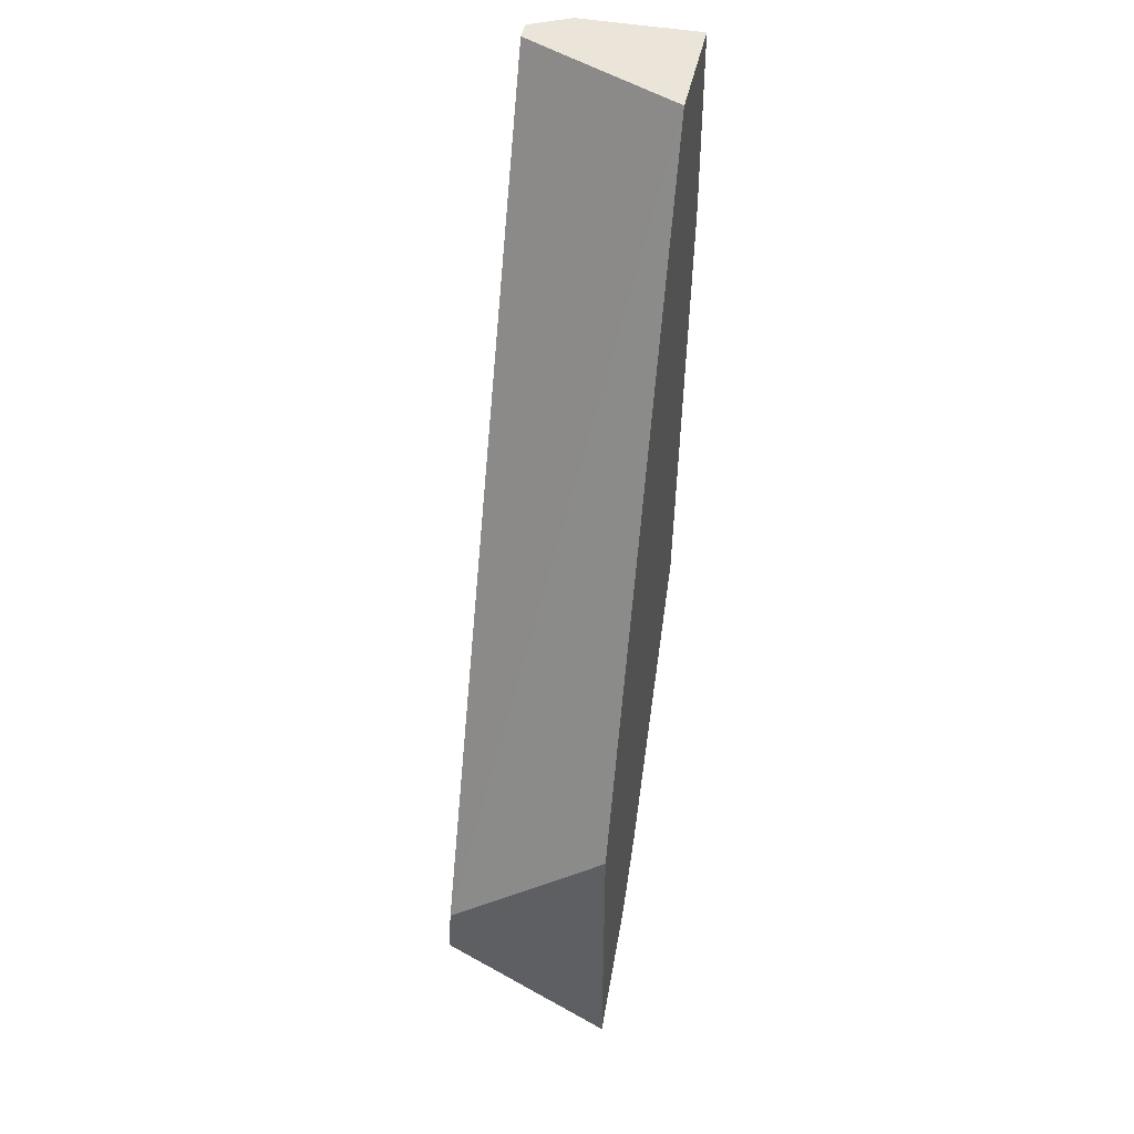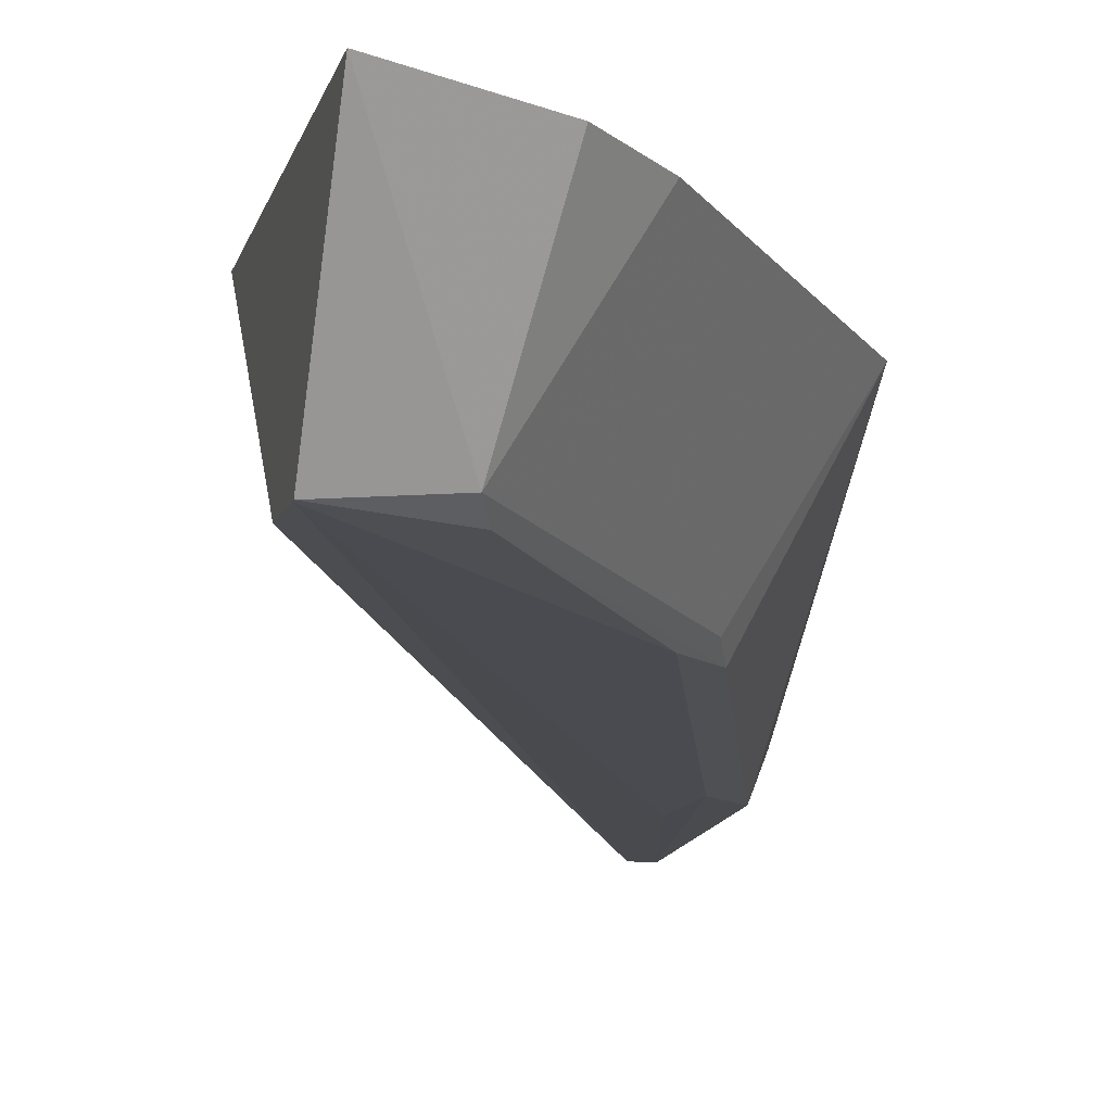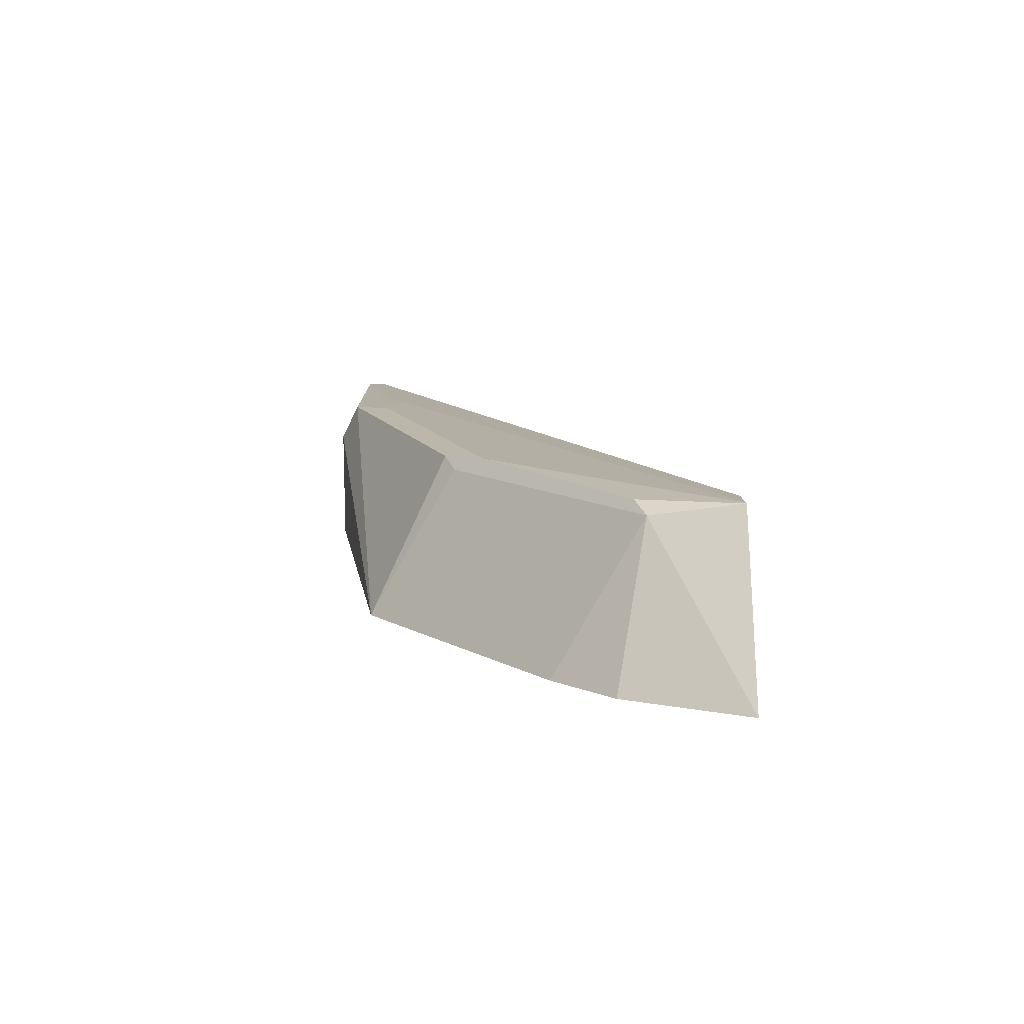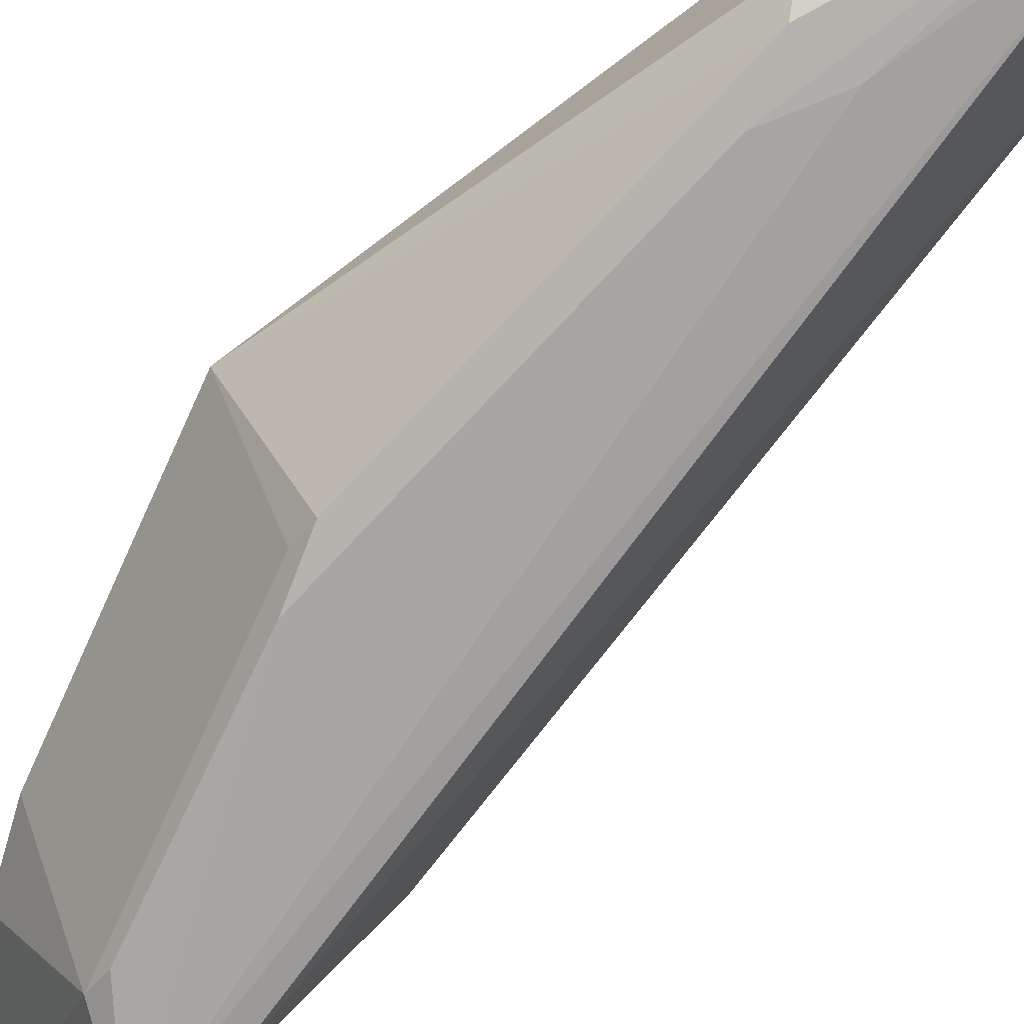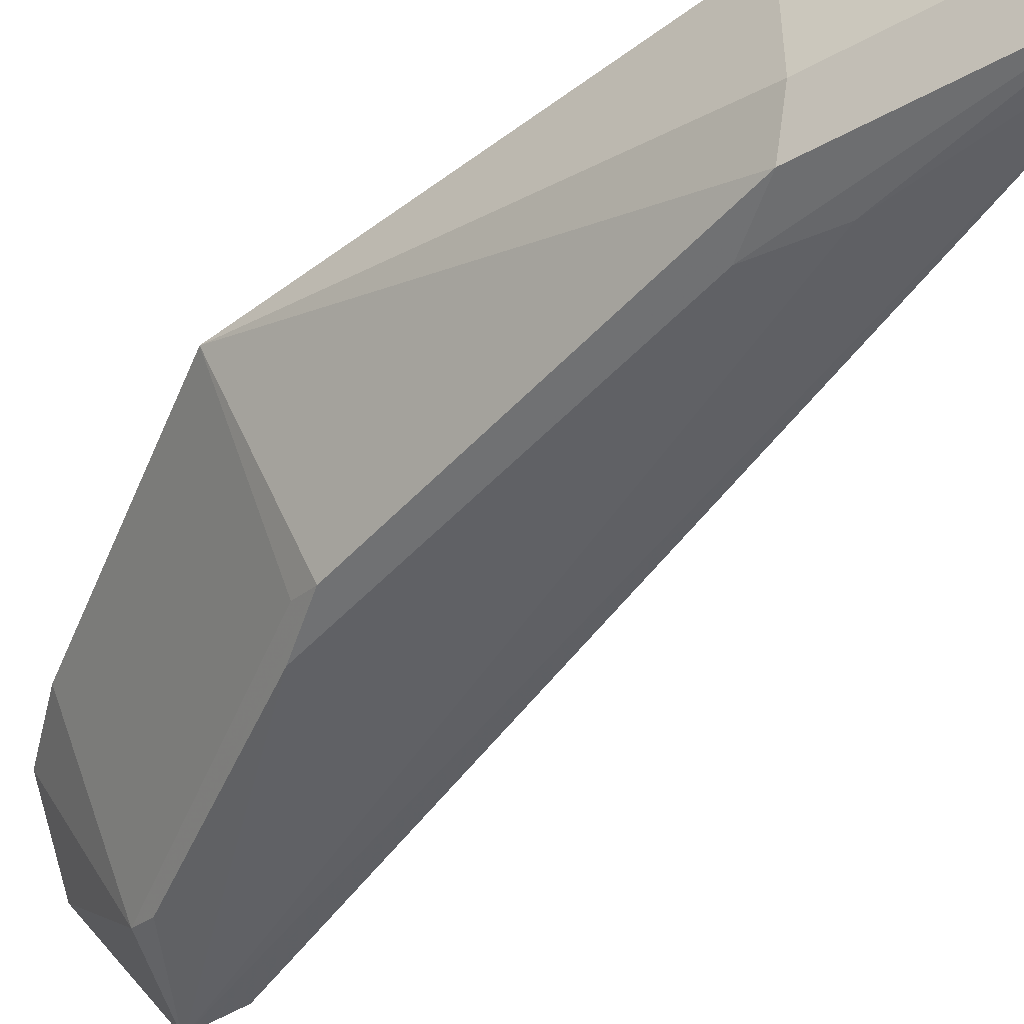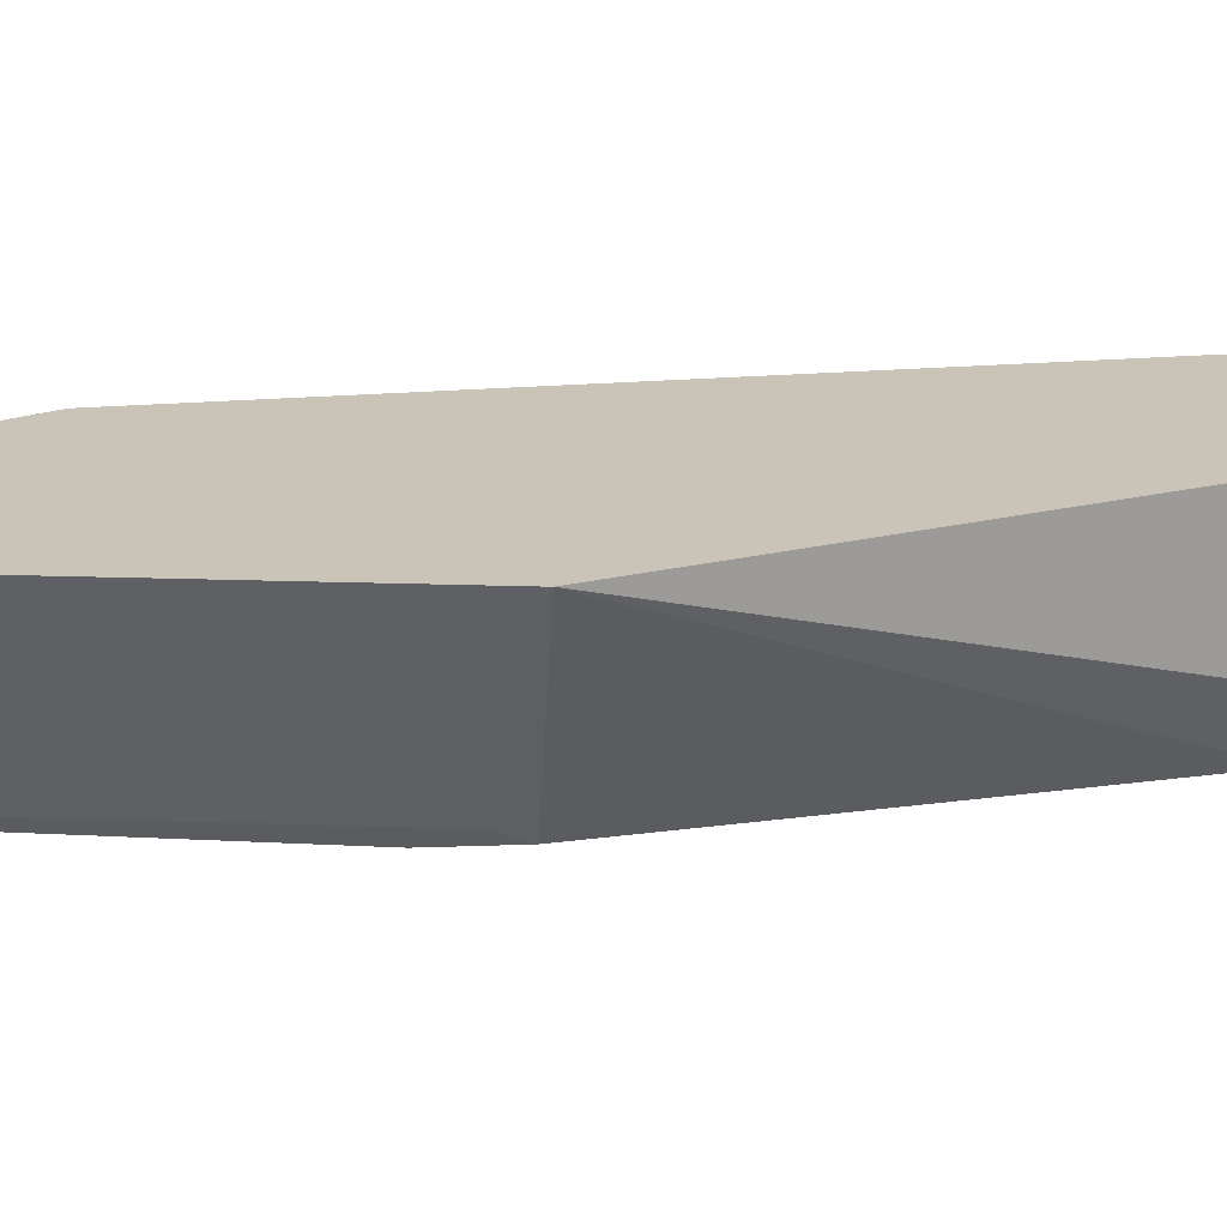
<metadata>
{"format":"obj","ext":"obj","renderer":"f3d","projection":"perspective","resolution":1024,"background":"white","views":[{"elev":45.3,"azim":101.9,"up":"+Z"},{"elev":-14.5,"azim":166.0,"up":"+Y"},{"elev":-78.6,"azim":0.3,"up":"+Z"},{"elev":-74.1,"azim":-61.4,"up":"+Y"},{"elev":-48.5,"azim":-58.6,"up":"+Y"},{"elev":20.0,"azim":-123.2,"up":"+Y"}]}
</metadata>
<code>
v -0.3936 -0.2755 -0.1546
v -0.3871 -0.2887 -0.1546
v -0.3936 -0.2364 -0.1546
v -0.3936 -0.2755 -0.2165
v -0.3805 -0.2887 -0.1546
v -0.3871 -0.2887 -0.2231
v -0.374 -0.2903 -0.2387
v -0.3715 -0.2903 -0.2165
v -0.3547 -0.2364 -0.1546
v -0.3936 -0.2364 -0.2165
v -0.3731 -0.2364 -0.3542
v -0.3749 -0.2775 -0.1546
v -0.2568 -0.2903 -0.4343
v -0.2568 -0.2892 -0.4178
v -0.3543 -0.2903 -0.2977
v -0.3477 -0.2887 -0.3411
v -0.374 -0.2755 -0.1546
v -0.2568 -0.2364 -0.374
v -0.3141 -0.2364 -0.4329
v -0.3444 -0.2854 -0.3493
v -0.2952 -0.2903 -0.3961
v -0.2887 -0.2887 -0.4199
v -0.2568 -0.2902 -0.435
v -0.2568 -0.2364 -0.3928
v -0.3346 -0.2903 -0.3567
v -0.2952 -0.2364 -0.4517
v -0.2854 -0.2854 -0.4281
v -0.2568 -0.2364 -0.4705
f 12 14 17
f 11 20 16
f 11 27 20
f 11 19 27
f 7 13 8
f 9 17 14
f 13 21 22
f 7 21 13
f 7 25 21
f 7 15 25
f 9 14 18
f 13 22 23
f 14 24 18
f 13 28 24
f 13 24 14
f 15 16 25
f 16 20 27
f 16 27 22
f 19 26 27
f 21 25 22
f 22 27 23
f 23 27 28
f 26 28 27
f 6 16 15
f 13 23 28
f 16 22 25
f 6 11 16
f 5 14 12
f 6 15 7
f 1 2 5
f 1 5 12
f 1 12 17
f 1 9 3
f 1 3 10
f 1 10 4
f 1 4 6
f 1 6 2
f 2 6 7
f 2 7 8
f 1 17 9
f 3 9 18
f 5 13 14
f 2 8 5
f 5 8 13
f 4 10 11
f 3 11 10
f 4 11 6
f 3 26 19
f 3 28 26
f 3 24 28
f 3 18 24
f 3 19 11

</code>
